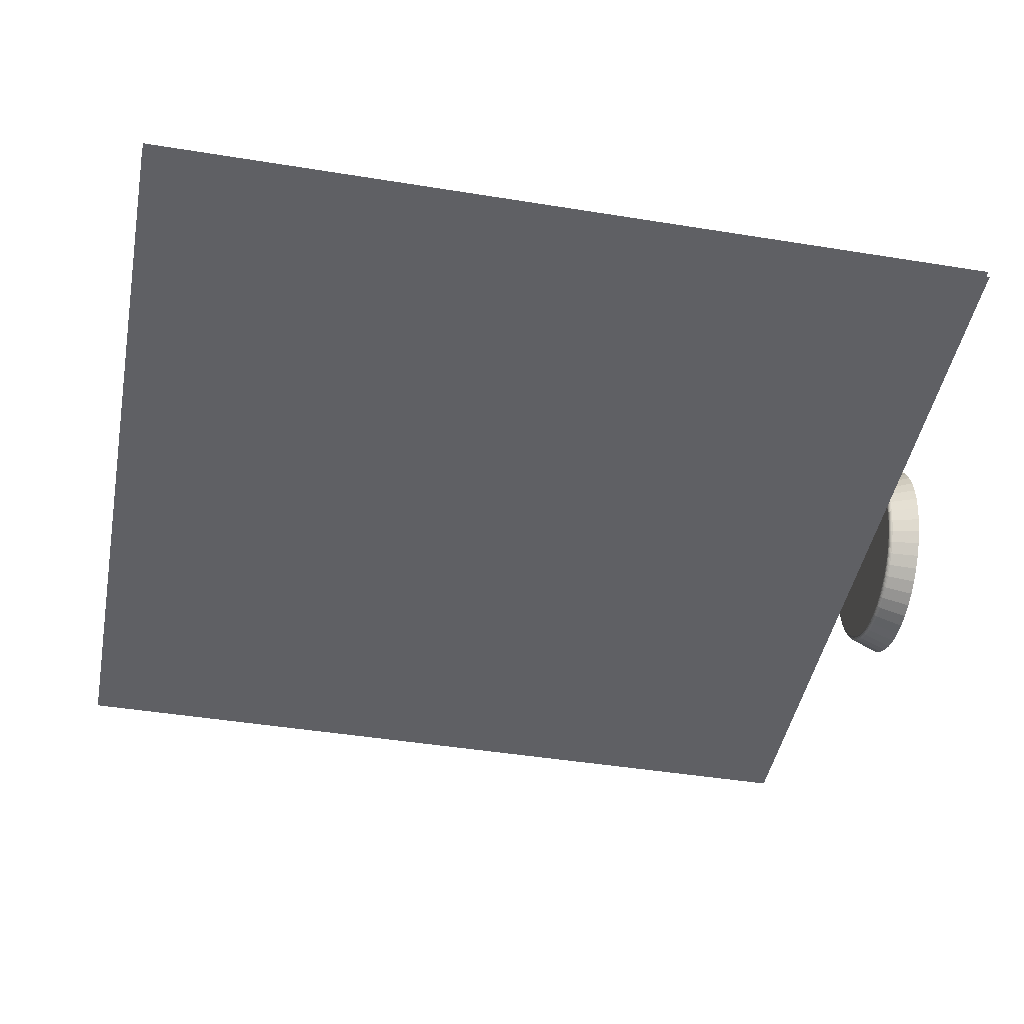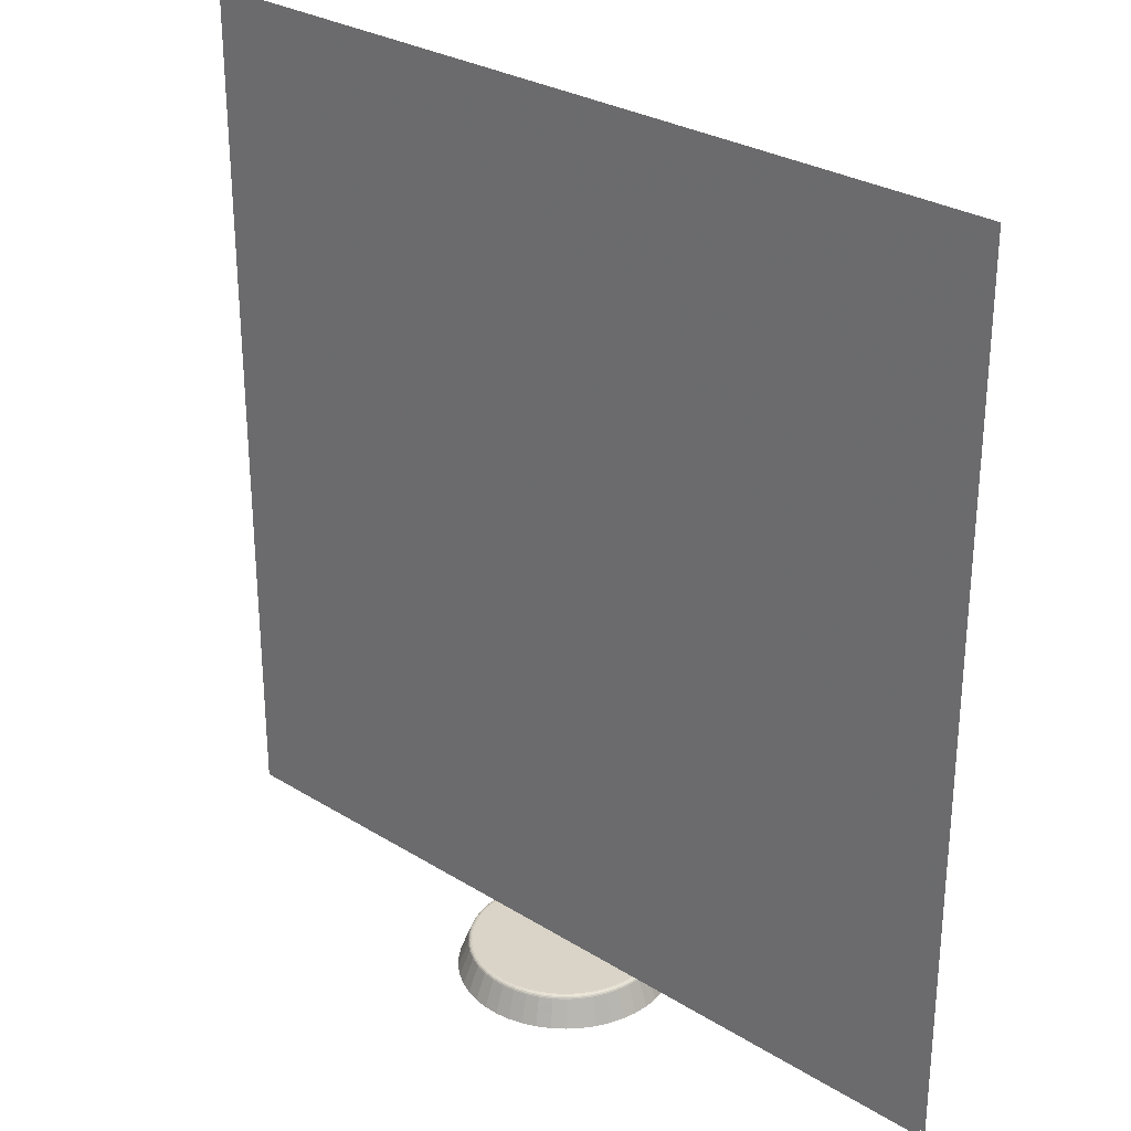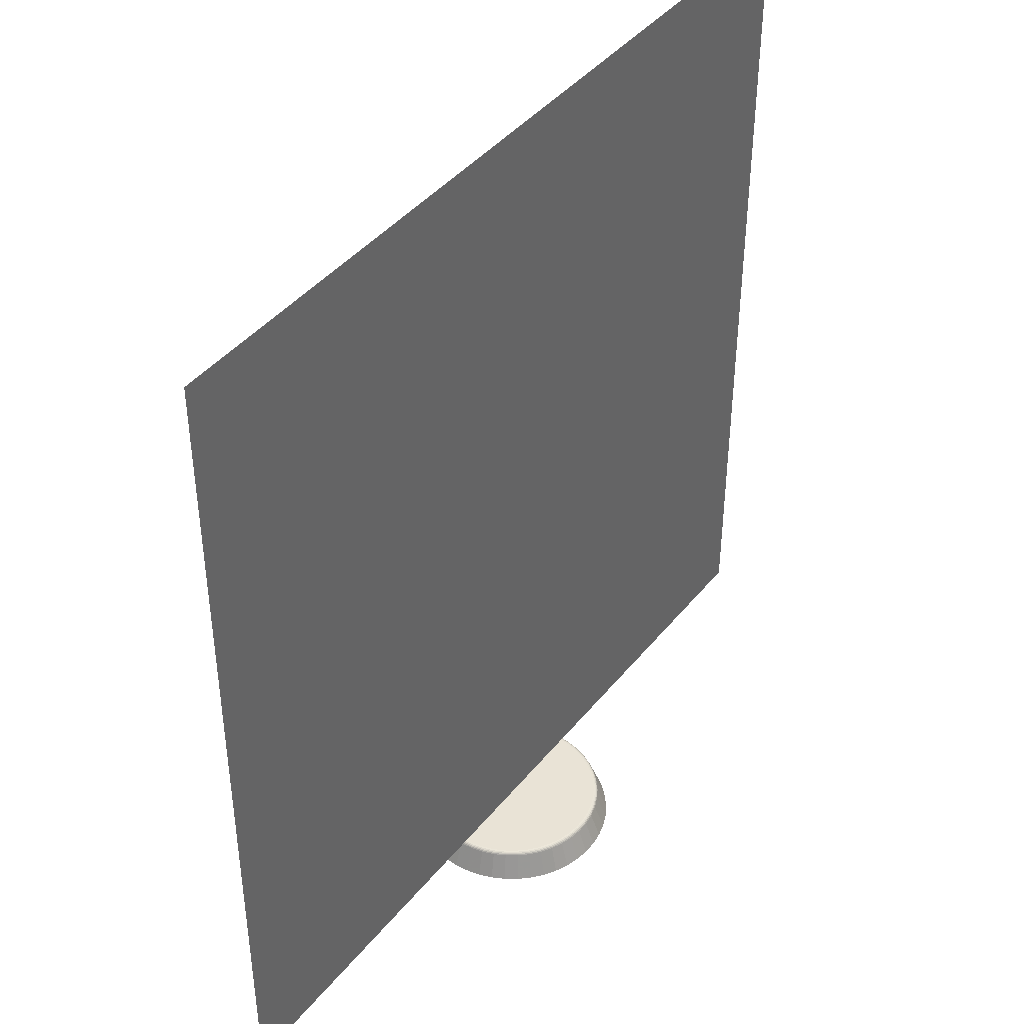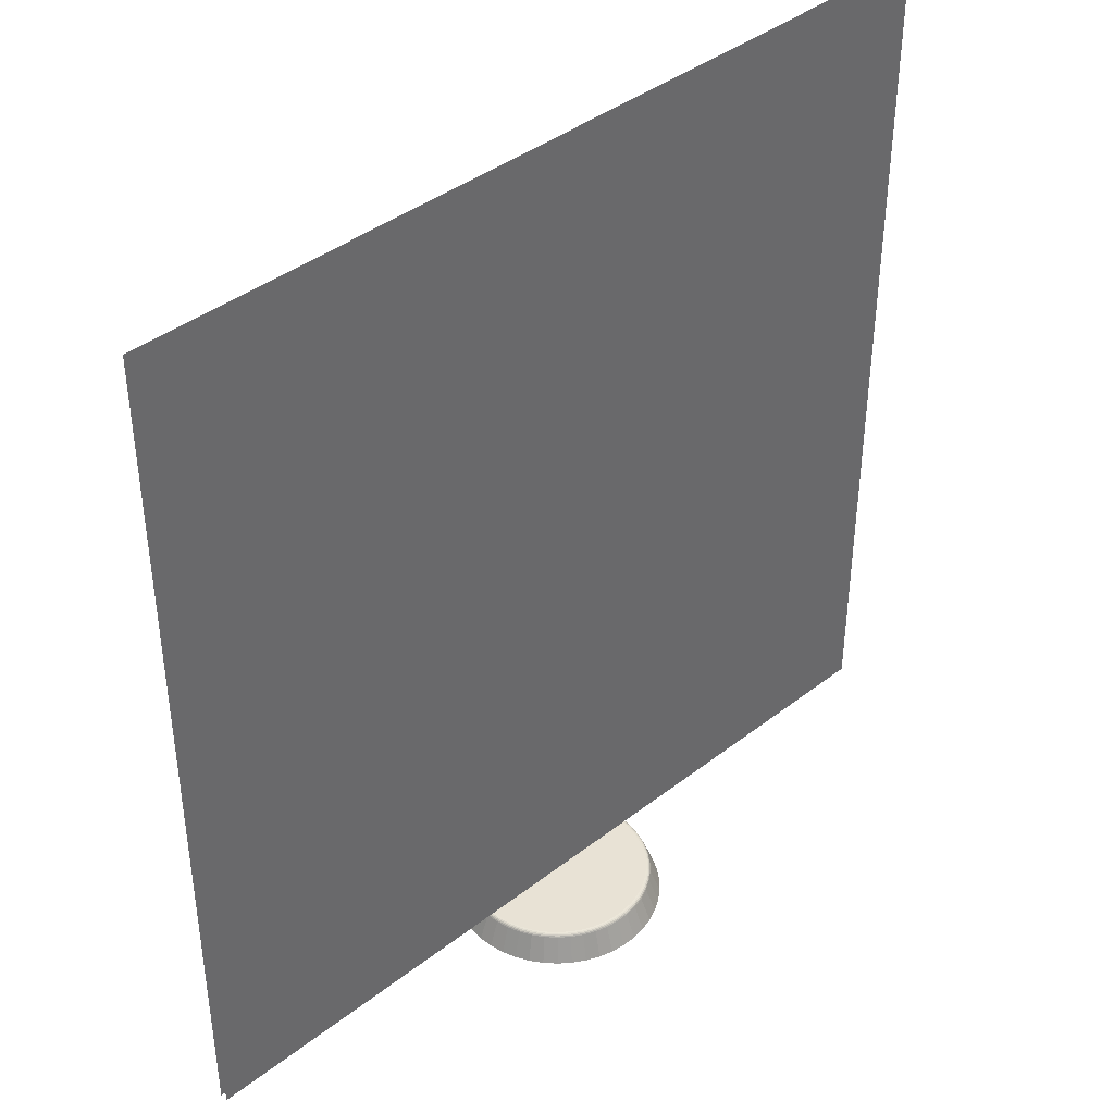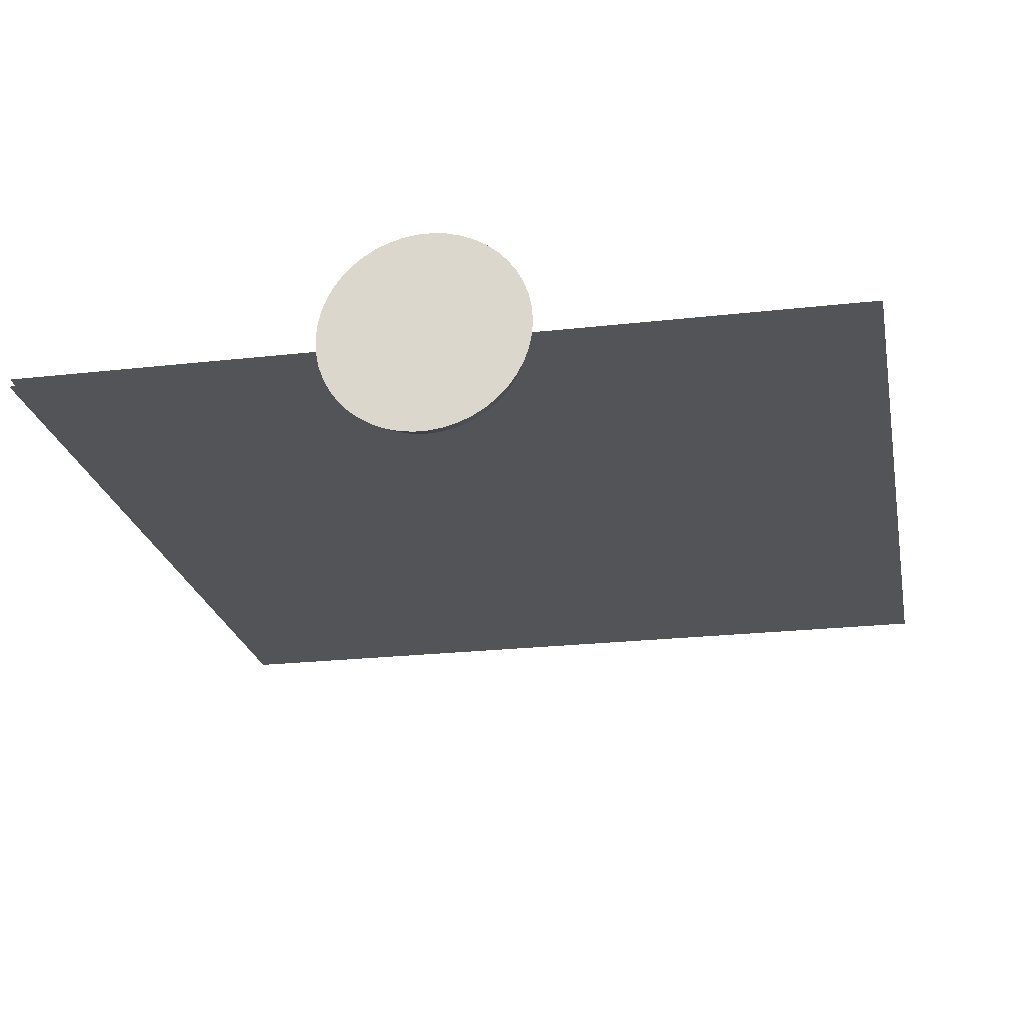
<metadata>
{"format":"obj","ext":"obj","renderer":"f3d","projection":"perspective","resolution":1024,"background":"white","views":[{"elev":-44.6,"azim":-100.7,"up":"+Z"},{"elev":28.8,"azim":42.7,"up":"+Y"},{"elev":42.2,"azim":125.5,"up":"+Y"},{"elev":40.7,"azim":-43.4,"up":"+Y"},{"elev":-23.2,"azim":10.9,"up":"+Z"}]}
</metadata>
<code>
v 0.1337 0 -0.01838
v 0.13 0 -0.03642
v 0.1238 0 -0.05378
v 0.1153 0 -0.07014
v 0.1047 0 -0.0852
v 0.09215 0 -0.09866
v 0.07785 0 -0.1103
v 0.06211 0 -0.1199
v 0.04521 0 -0.1272
v 0.02747 0 -0.1322
v 0.009213 0 -0.1347
v -0.009213 0 -0.1347
v -0.02747 0 -0.1322
v -0.04521 0 -0.1272
v -0.06211 0 -0.1199
v -0.07785 0 -0.1103
v -0.09215 0 -0.09866
v -0.1047 0 -0.0852
v -0.1153 0 -0.07014
v -0.1238 0 -0.05378
v -0.13 0 -0.03642
v -0.1337 0 -0.01838
v -0.135 0 -0
v -0.1337 0 0.01838
v -0.13 0 0.03642
v -0.1238 0 0.05378
v -0.1153 0 0.07014
v -0.1047 0 0.0852
v -0.09215 0 0.09866
v -0.07785 0 0.1103
v -0.06211 0 0.1199
v -0.04521 0 0.1272
v -0.02747 0 0.1322
v -0.009213 0 0.1347
v 0.009213 0 0.1347
v 0.02747 0 0.1322
v 0.04521 0 0.1272
v 0.06211 0 0.1199
v 0.07785 0 0.1103
v 0.09215 0 0.09866
v 0.1047 0 0.0852
v 0.1153 0 0.07014
v 0.1238 0 0.05378
v 0.13 0 0.03642
v 0.1337 0 0.01838
v 0.135 0 0
v 0 0 0
v 0 0.0387 0
v 0.1208 0.03483 -0.01661
v 0.1199 0.0364 -0.01649
v 0.1187 0.03764 -0.01631
v 0.117 0.03843 -0.01609
v 0.1153 0.0387 -0.01585
v 0.1174 0.03483 -0.0329
v 0.1166 0.0364 -0.03267
v 0.1153 0.03764 -0.03231
v 0.1138 0.03843 -0.03188
v 0.1121 0.0387 -0.03139
v 0.1119 0.03483 -0.04859
v 0.1111 0.0364 -0.04824
v 0.1099 0.03764 -0.04772
v 0.1084 0.03843 -0.04707
v 0.1067 0.0387 -0.04636
v 0.1042 0.03483 -0.06337
v 0.1035 0.0364 -0.06291
v 0.1023 0.03764 -0.06223
v 0.1009 0.03843 -0.06139
v 0.09942 0.0387 -0.06046
v 0.0946 0.03483 -0.07697
v 0.09392 0.0364 -0.07641
v 0.09291 0.03764 -0.07558
v 0.09165 0.03843 -0.07456
v 0.09027 0.0387 -0.07344
v 0.08324 0.03483 -0.08913
v 0.08264 0.0364 -0.08849
v 0.08175 0.03764 -0.08753
v 0.08064 0.03843 -0.08635
v 0.07943 0.0387 -0.08504
v 0.07033 0.03483 -0.09963
v 0.06982 0.0364 -0.09892
v 0.06907 0.03764 -0.09785
v 0.06813 0.03843 -0.09652
v 0.06711 0.0387 -0.09507
v 0.05611 0.03483 -0.1083
v 0.0557 0.0364 -0.1075
v 0.0551 0.03764 -0.1063
v 0.05436 0.03843 -0.1049
v 0.05354 0.0387 -0.1033
v 0.04084 0.03483 -0.1149
v 0.04055 0.0364 -0.1141
v 0.04011 0.03764 -0.1129
v 0.03957 0.03843 -0.1113
v 0.03897 0.0387 -0.1096
v 0.02481 0.03483 -0.1194
v 0.02463 0.0364 -0.1185
v 0.02437 0.03764 -0.1173
v 0.02404 0.03843 -0.1157
v 0.02368 0.0387 -0.1139
v 0.008323 0.03483 -0.1217
v 0.008263 0.0364 -0.1208
v 0.008173 0.03764 -0.1195
v 0.008063 0.03843 -0.1179
v 0.007941 0.0387 -0.1161
v -0.008323 0.03483 -0.1217
v -0.008263 0.0364 -0.1208
v -0.008173 0.03764 -0.1195
v -0.008063 0.03843 -0.1179
v -0.007941 0.0387 -0.1161
v -0.02481 0.03483 -0.1194
v -0.02463 0.0364 -0.1185
v -0.02437 0.03764 -0.1173
v -0.02404 0.03843 -0.1157
v -0.02368 0.0387 -0.1139
v -0.04084 0.03483 -0.1149
v -0.04055 0.0364 -0.1141
v -0.04011 0.03764 -0.1129
v -0.03957 0.03843 -0.1113
v -0.03897 0.0387 -0.1096
v -0.05611 0.03483 -0.1083
v -0.0557 0.0364 -0.1075
v -0.0551 0.03764 -0.1063
v -0.05436 0.03843 -0.1049
v -0.05354 0.0387 -0.1033
v -0.07033 0.03483 -0.09963
v -0.06982 0.0364 -0.09892
v -0.06907 0.03764 -0.09785
v -0.06813 0.03843 -0.09652
v -0.06711 0.0387 -0.09507
v -0.08324 0.03483 -0.08913
v -0.08264 0.0364 -0.08849
v -0.08175 0.03764 -0.08753
v -0.08064 0.03843 -0.08635
v -0.07943 0.0387 -0.08504
v -0.0946 0.03483 -0.07697
v -0.09392 0.0364 -0.07641
v -0.09291 0.03764 -0.07558
v -0.09165 0.03843 -0.07456
v -0.09027 0.0387 -0.07344
v -0.1042 0.03483 -0.06337
v -0.1035 0.0364 -0.06291
v -0.1023 0.03764 -0.06223
v -0.1009 0.03843 -0.06139
v -0.09942 0.0387 -0.06046
v -0.1119 0.03483 -0.04859
v -0.1111 0.0364 -0.04824
v -0.1099 0.03764 -0.04772
v -0.1084 0.03843 -0.04707
v -0.1067 0.0387 -0.04636
v -0.1174 0.03483 -0.0329
v -0.1166 0.0364 -0.03267
v -0.1153 0.03764 -0.03231
v -0.1138 0.03843 -0.03188
v -0.1121 0.0387 -0.03139
v -0.1208 0.03483 -0.01661
v -0.1199 0.0364 -0.01649
v -0.1187 0.03764 -0.01631
v -0.117 0.03843 -0.01609
v -0.1153 0.0387 -0.01585
v -0.122 0.03483 -0
v -0.1211 0.0364 -0
v -0.1198 0.03764 -0
v -0.1181 0.03843 -0
v -0.1164 0.0387 -0
v -0.1208 0.03483 0.01661
v -0.1199 0.0364 0.01649
v -0.1187 0.03764 0.01631
v -0.117 0.03843 0.01609
v -0.1153 0.0387 0.01585
v -0.1174 0.03483 0.0329
v -0.1166 0.0364 0.03267
v -0.1153 0.03764 0.03231
v -0.1138 0.03843 0.03188
v -0.1121 0.0387 0.03139
v -0.1119 0.03483 0.04859
v -0.1111 0.0364 0.04824
v -0.1099 0.03764 0.04772
v -0.1084 0.03843 0.04707
v -0.1067 0.0387 0.04636
v -0.1042 0.03483 0.06337
v -0.1035 0.0364 0.06291
v -0.1023 0.03764 0.06223
v -0.1009 0.03843 0.06139
v -0.09942 0.0387 0.06046
v -0.0946 0.03483 0.07697
v -0.09392 0.0364 0.07641
v -0.09291 0.03764 0.07558
v -0.09165 0.03843 0.07456
v -0.09027 0.0387 0.07344
v -0.08324 0.03483 0.08913
v -0.08264 0.0364 0.08849
v -0.08175 0.03764 0.08753
v -0.08064 0.03843 0.08635
v -0.07943 0.0387 0.08504
v -0.07033 0.03483 0.09963
v -0.06982 0.0364 0.09892
v -0.06907 0.03764 0.09785
v -0.06813 0.03843 0.09652
v -0.06711 0.0387 0.09507
v -0.05611 0.03483 0.1083
v -0.0557 0.0364 0.1075
v -0.0551 0.03764 0.1063
v -0.05436 0.03843 0.1049
v -0.05354 0.0387 0.1033
v -0.04084 0.03483 0.1149
v -0.04055 0.0364 0.1141
v -0.04011 0.03764 0.1129
v -0.03957 0.03843 0.1113
v -0.03897 0.0387 0.1096
v -0.02481 0.03483 0.1194
v -0.02463 0.0364 0.1185
v -0.02437 0.03764 0.1173
v -0.02404 0.03843 0.1157
v -0.02368 0.0387 0.1139
v -0.008323 0.03483 0.1217
v -0.008263 0.0364 0.1208
v -0.008173 0.03764 0.1195
v -0.008063 0.03843 0.1179
v -0.007941 0.0387 0.1161
v 0.008323 0.03483 0.1217
v 0.008263 0.0364 0.1208
v 0.008173 0.03764 0.1195
v 0.008063 0.03843 0.1179
v 0.007941 0.0387 0.1161
v 0.02481 0.03483 0.1194
v 0.02463 0.0364 0.1185
v 0.02437 0.03764 0.1173
v 0.02404 0.03843 0.1157
v 0.02368 0.0387 0.1139
v 0.04084 0.03483 0.1149
v 0.04055 0.0364 0.1141
v 0.04011 0.03764 0.1129
v 0.03957 0.03843 0.1113
v 0.03897 0.0387 0.1096
v 0.05611 0.03483 0.1083
v 0.0557 0.0364 0.1075
v 0.0551 0.03764 0.1063
v 0.05436 0.03843 0.1049
v 0.05354 0.0387 0.1033
v 0.07033 0.03483 0.09963
v 0.06982 0.0364 0.09892
v 0.06907 0.03764 0.09785
v 0.06813 0.03843 0.09652
v 0.06711 0.0387 0.09507
v 0.08324 0.03483 0.08913
v 0.08264 0.0364 0.08849
v 0.08175 0.03764 0.08753
v 0.08064 0.03843 0.08635
v 0.07943 0.0387 0.08504
v 0.0946 0.03483 0.07697
v 0.09392 0.0364 0.07641
v 0.09291 0.03764 0.07558
v 0.09165 0.03843 0.07456
v 0.09027 0.0387 0.07344
v 0.1042 0.03483 0.06337
v 0.1035 0.0364 0.06291
v 0.1023 0.03764 0.06223
v 0.1009 0.03843 0.06139
v 0.09942 0.0387 0.06046
v 0.1119 0.03483 0.04859
v 0.1111 0.0364 0.04824
v 0.1099 0.03764 0.04772
v 0.1084 0.03843 0.04707
v 0.1067 0.0387 0.04636
v 0.1174 0.03483 0.0329
v 0.1166 0.0364 0.03267
v 0.1153 0.03764 0.03231
v 0.1138 0.03843 0.03188
v 0.1121 0.0387 0.03139
v 0.1208 0.03483 0.01661
v 0.1199 0.0364 0.01649
v 0.1187 0.03764 0.01631
v 0.117 0.03843 0.01609
v 0.1153 0.0387 0.01585
v 0.122 0.03483 0
v 0.1211 0.0364 -0
v 0.1198 0.03764 -0
v 0.1181 0.03843 -0
v 0.1164 0.0387 -0
v -0.5487 0.0387 0.005
v 0 0.0387 0.005
v 0.5487 0.0387 0.005
v -0.5487 0.5874 0.005
v 0 0.5874 0.005
v 0.5487 0.5874 0.005
v -0.5487 1.136 0.005
v 0 1.136 0.005
v 0.5487 1.136 0.005
v -0.5487 1.136 -0.005
v 0 1.136 -0.005
v 0.5487 1.136 -0.005
v -0.5487 0.5874 -0.005
v 0 0.5874 -0.005
v 0.5487 0.5874 -0.005
v -0.5487 0.0387 -0.005
v 0 0.0387 -0.005
v 0.5487 0.0387 -0.005
f 2 1 47
f 3 2 47
f 4 3 47
f 5 4 47
f 6 5 47
f 7 6 47
f 8 7 47
f 9 8 47
f 10 9 47
f 11 10 47
f 12 11 47
f 13 12 47
f 14 13 47
f 15 14 47
f 16 15 47
f 17 16 47
f 18 17 47
f 19 18 47
f 20 19 47
f 21 20 47
f 22 21 47
f 23 22 47
f 24 23 47
f 25 24 47
f 26 25 47
f 27 26 47
f 28 27 47
f 29 28 47
f 30 29 47
f 31 30 47
f 32 31 47
f 33 32 47
f 34 33 47
f 35 34 47
f 36 35 47
f 37 36 47
f 38 37 47
f 39 38 47
f 40 39 47
f 41 40 47
f 42 41 47
f 43 42 47
f 44 43 47
f 45 44 47
f 46 45 47
f 1 46 47
f 1 2 54 49
f 2 3 59 54
f 3 4 64 59
f 4 5 69 64
f 5 6 74 69
f 6 7 79 74
f 7 8 84 79
f 8 9 89 84
f 9 10 94 89
f 10 11 99 94
f 11 12 104 99
f 12 13 109 104
f 13 14 114 109
f 14 15 119 114
f 15 16 124 119
f 16 17 129 124
f 17 18 134 129
f 18 19 139 134
f 19 20 144 139
f 20 21 149 144
f 21 22 154 149
f 22 23 159 154
f 23 24 164 159
f 24 25 169 164
f 25 26 174 169
f 26 27 179 174
f 27 28 184 179
f 28 29 189 184
f 29 30 194 189
f 30 31 199 194
f 31 32 204 199
f 32 33 209 204
f 33 34 214 209
f 34 35 219 214
f 35 36 224 219
f 36 37 229 224
f 37 38 234 229
f 38 39 239 234
f 39 40 244 239
f 40 41 249 244
f 41 42 254 249
f 42 43 259 254
f 43 44 264 259
f 44 45 269 264
f 45 46 274 269
f 46 1 49 274
f 53 58 48
f 58 63 48
f 63 68 48
f 68 73 48
f 73 78 48
f 78 83 48
f 83 88 48
f 88 93 48
f 93 98 48
f 98 103 48
f 103 108 48
f 108 113 48
f 113 118 48
f 118 123 48
f 123 128 48
f 128 133 48
f 133 138 48
f 138 143 48
f 143 148 48
f 148 153 48
f 153 158 48
f 158 163 48
f 163 168 48
f 168 173 48
f 173 178 48
f 178 183 48
f 183 188 48
f 188 193 48
f 193 198 48
f 198 203 48
f 203 208 48
f 208 213 48
f 213 218 48
f 218 223 48
f 223 228 48
f 228 233 48
f 233 238 48
f 238 243 48
f 243 248 48
f 248 253 48
f 253 258 48
f 258 263 48
f 263 268 48
f 268 273 48
f 273 278 48
f 278 53 48
f 52 53 278 277
f 51 52 277 276
f 49 50 275 274
f 50 51 276 275
f 53 52 57 58
f 52 51 56 57
f 51 50 55 56
f 50 49 54 55
f 58 57 62 63
f 57 56 61 62
f 56 55 60 61
f 55 54 59 60
f 63 62 67 68
f 62 61 66 67
f 61 60 65 66
f 60 59 64 65
f 68 67 72 73
f 67 66 71 72
f 66 65 70 71
f 65 64 69 70
f 73 72 77 78
f 72 71 76 77
f 71 70 75 76
f 70 69 74 75
f 78 77 82 83
f 77 76 81 82
f 76 75 80 81
f 75 74 79 80
f 83 82 87 88
f 82 81 86 87
f 81 80 85 86
f 80 79 84 85
f 88 87 92 93
f 87 86 91 92
f 86 85 90 91
f 85 84 89 90
f 93 92 97 98
f 92 91 96 97
f 91 90 95 96
f 90 89 94 95
f 98 97 102 103
f 97 96 101 102
f 96 95 100 101
f 95 94 99 100
f 103 102 107 108
f 102 101 106 107
f 101 100 105 106
f 100 99 104 105
f 108 107 112 113
f 107 106 111 112
f 106 105 110 111
f 105 104 109 110
f 113 112 117 118
f 112 111 116 117
f 111 110 115 116
f 110 109 114 115
f 118 117 122 123
f 117 116 121 122
f 116 115 120 121
f 115 114 119 120
f 123 122 127 128
f 122 121 126 127
f 121 120 125 126
f 120 119 124 125
f 128 127 132 133
f 127 126 131 132
f 126 125 130 131
f 125 124 129 130
f 133 132 137 138
f 132 131 136 137
f 131 130 135 136
f 130 129 134 135
f 138 137 142 143
f 137 136 141 142
f 136 135 140 141
f 135 134 139 140
f 143 142 147 148
f 142 141 146 147
f 141 140 145 146
f 140 139 144 145
f 148 147 152 153
f 147 146 151 152
f 146 145 150 151
f 145 144 149 150
f 153 152 157 158
f 152 151 156 157
f 151 150 155 156
f 150 149 154 155
f 158 157 162 163
f 157 156 161 162
f 156 155 160 161
f 155 154 159 160
f 163 162 167 168
f 162 161 166 167
f 161 160 165 166
f 160 159 164 165
f 168 167 172 173
f 167 166 171 172
f 166 165 170 171
f 165 164 169 170
f 173 172 177 178
f 172 171 176 177
f 171 170 175 176
f 170 169 174 175
f 178 177 182 183
f 177 176 181 182
f 176 175 180 181
f 175 174 179 180
f 183 182 187 188
f 182 181 186 187
f 181 180 185 186
f 180 179 184 185
f 188 187 192 193
f 187 186 191 192
f 186 185 190 191
f 185 184 189 190
f 193 192 197 198
f 192 191 196 197
f 191 190 195 196
f 190 189 194 195
f 198 197 202 203
f 197 196 201 202
f 196 195 200 201
f 195 194 199 200
f 203 202 207 208
f 202 201 206 207
f 201 200 205 206
f 200 199 204 205
f 208 207 212 213
f 207 206 211 212
f 206 205 210 211
f 205 204 209 210
f 213 212 217 218
f 212 211 216 217
f 211 210 215 216
f 210 209 214 215
f 218 217 222 223
f 217 216 221 222
f 216 215 220 221
f 215 214 219 220
f 223 222 227 228
f 222 221 226 227
f 221 220 225 226
f 220 219 224 225
f 228 227 232 233
f 227 226 231 232
f 226 225 230 231
f 225 224 229 230
f 233 232 237 238
f 232 231 236 237
f 231 230 235 236
f 230 229 234 235
f 238 237 242 243
f 237 236 241 242
f 236 235 240 241
f 235 234 239 240
f 243 242 247 248
f 242 241 246 247
f 241 240 245 246
f 240 239 244 245
f 248 247 252 253
f 247 246 251 252
f 246 245 250 251
f 245 244 249 250
f 253 252 257 258
f 252 251 256 257
f 251 250 255 256
f 250 249 254 255
f 258 257 262 263
f 257 256 261 262
f 256 255 260 261
f 255 254 259 260
f 263 262 267 268
f 262 261 266 267
f 261 260 265 266
f 260 259 264 265
f 268 267 272 273
f 267 266 271 272
f 266 265 270 271
f 265 264 269 270
f 273 272 277 278
f 272 271 276 277
f 271 270 275 276
f 270 269 274 275
f 279 280 283 282
f 280 281 284 283
f 282 283 286 285
f 283 284 287 286
f 288 289 292 291
f 289 290 293 292
f 291 292 295 294
f 292 293 296 295

</code>
